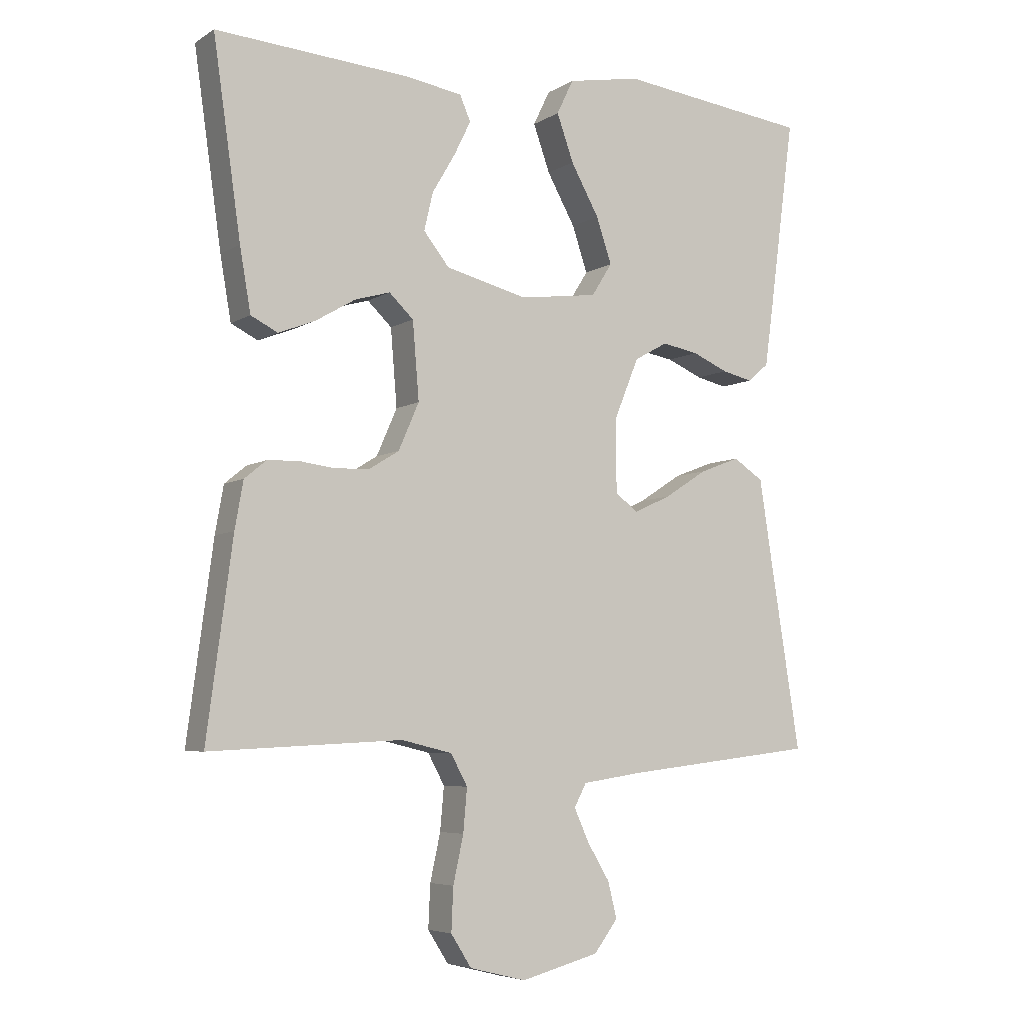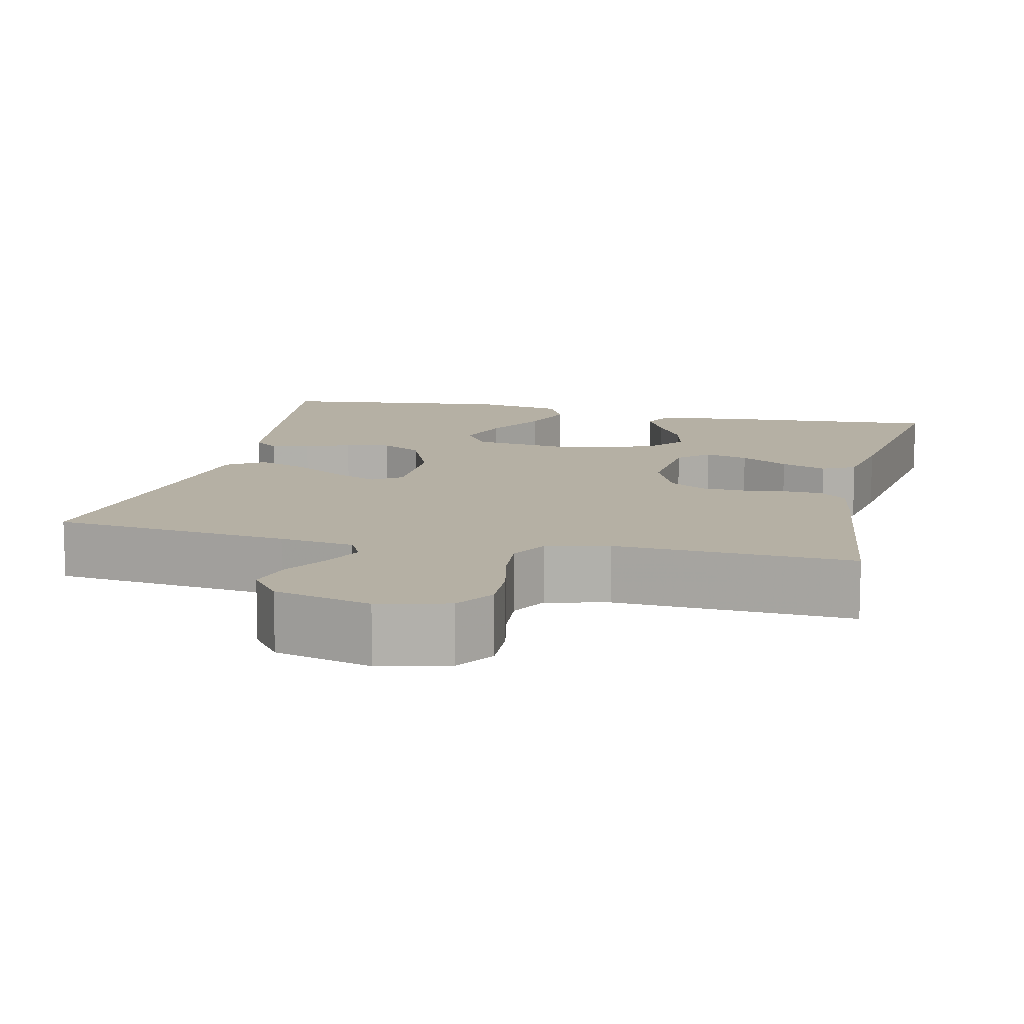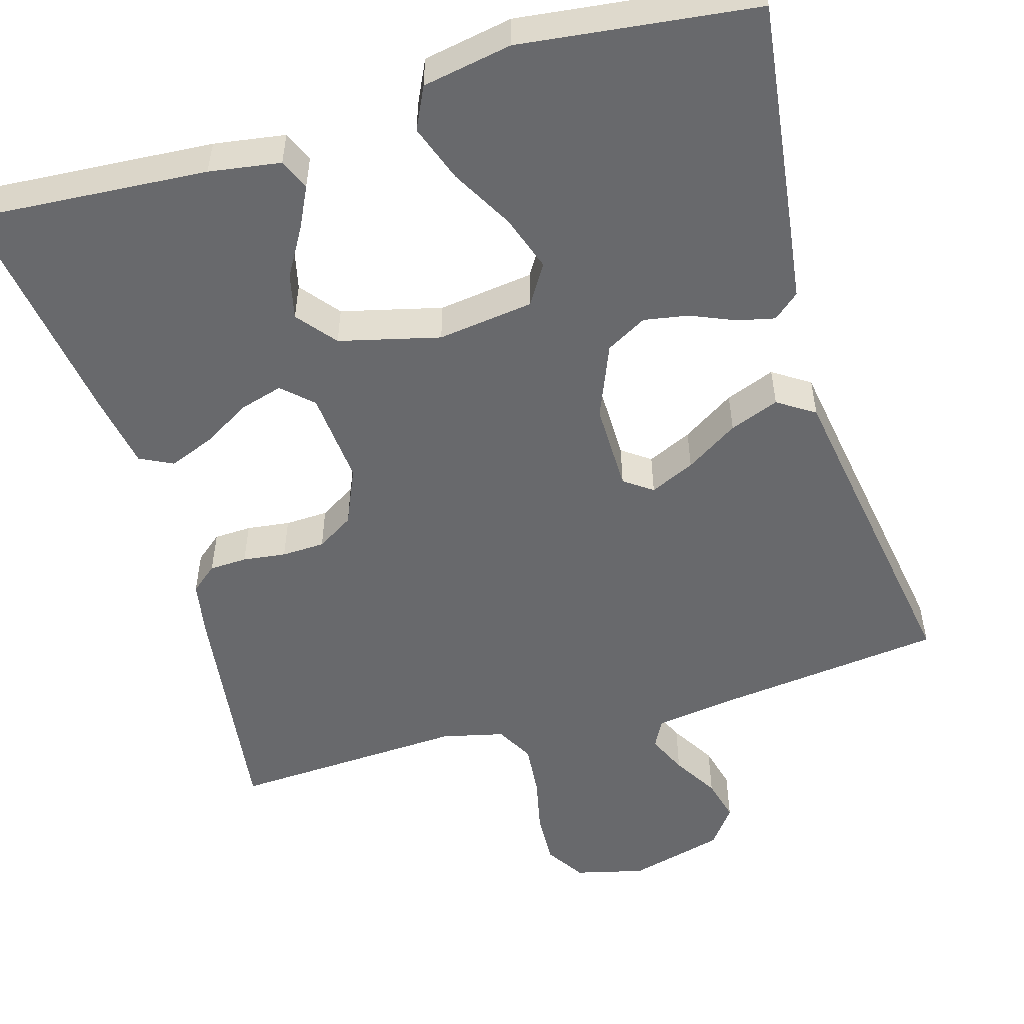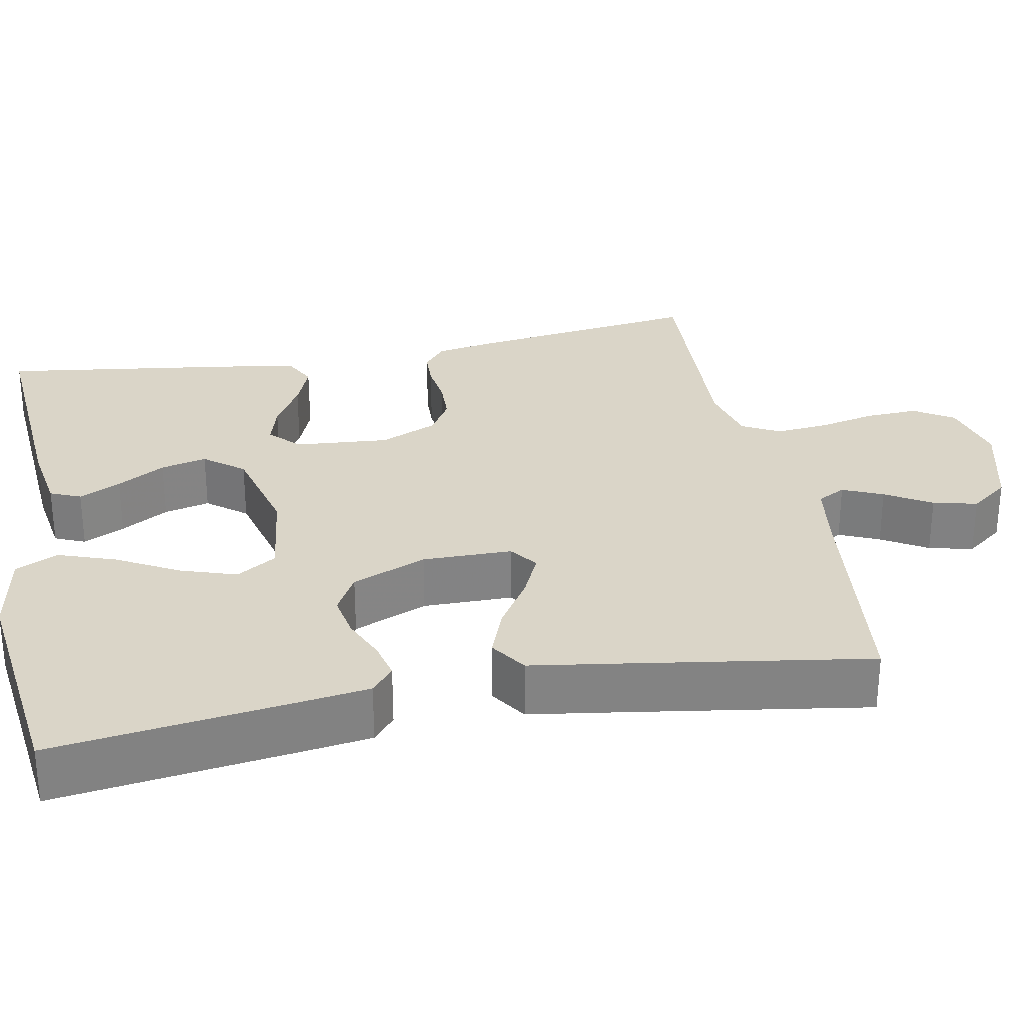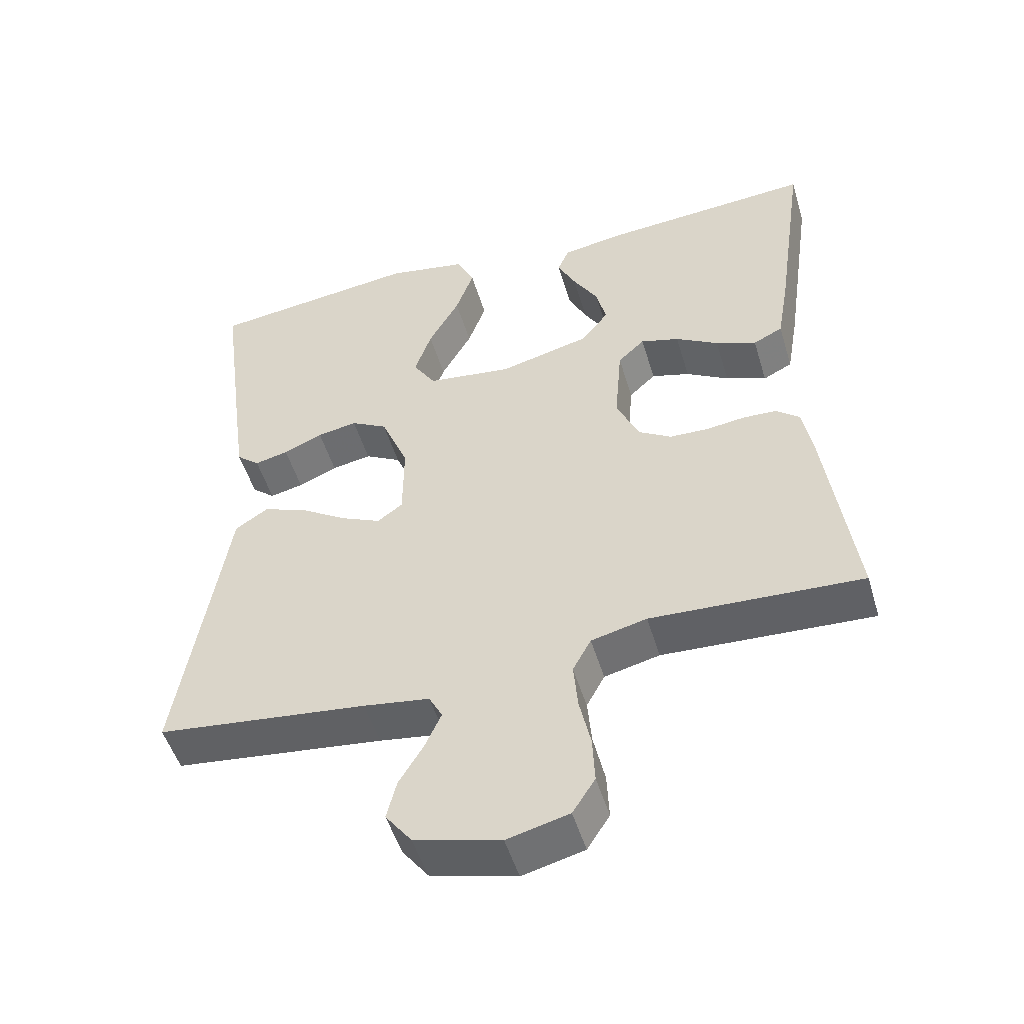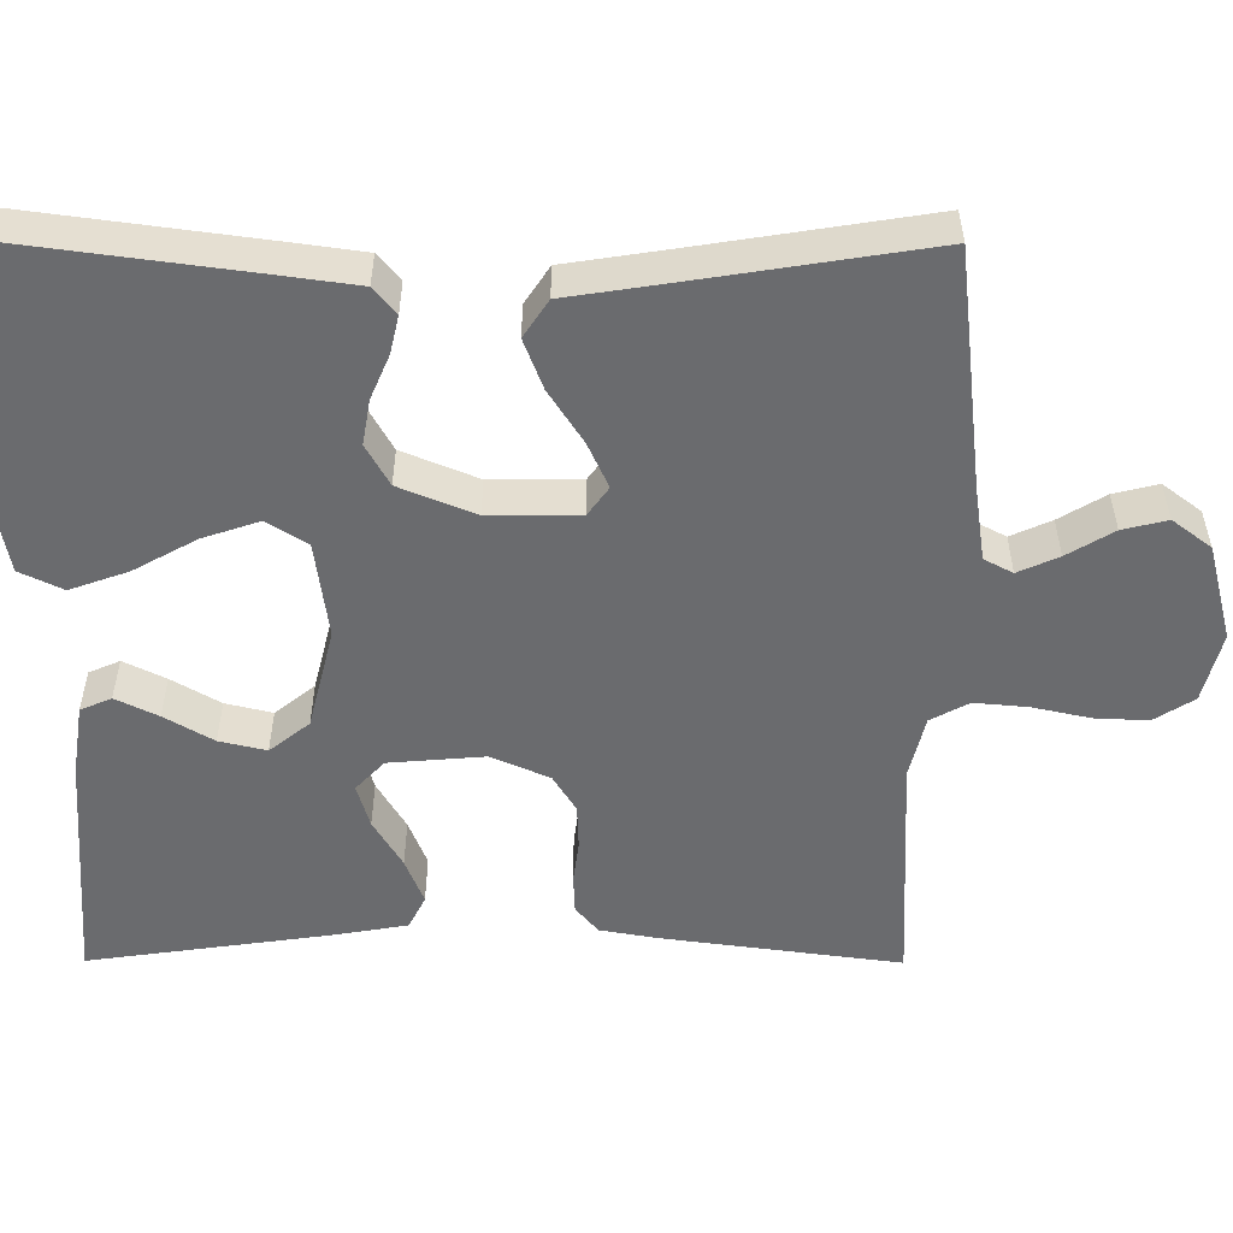
<metadata>
{"format":"obj","ext":"obj","renderer":"f3d","projection":"perspective","resolution":1024,"background":"white","views":[{"elev":-5.7,"azim":-30.1,"up":"+Z"},{"elev":11.6,"azim":-167.1,"up":"+Y"},{"elev":-52.7,"azim":16.4,"up":"+Y"},{"elev":29.2,"azim":78.9,"up":"+Y"},{"elev":-50.7,"azim":-163.4,"up":"+Z"},{"elev":-53.4,"azim":89.8,"up":"+Y"}]}
</metadata>
<code>
v 0.5 0.07 -0.5
v 0.2 0.07 -0.535
v 0.106 0.07 -0.549
v 0.087 0.07 -0.585
v 0.11 0.07 -0.636
v 0.145 0.07 -0.694
v 0.159 0.07 -0.75
v 0.122 0.07 -0.799
v 0 0.07 -0.831
v -0.088 0.07 -0.809
v -0.12 0.07 -0.759
v -0.117 0.07 -0.692
v -0.101 0.07 -0.619
v -0.095 0.07 -0.552
v -0.121 0.07 -0.504
v -0.2 0.07 -0.485
v -0.5 0.07 -0.5
v -0.46 0.07 -0.2
v -0.447 0.07 -0.127
v -0.413 0.07 -0.099
v -0.365 0.07 -0.097
v -0.31 0.07 -0.104
v -0.255 0.07 -0.102
v -0.208 0.07 -0.073
v -0.176 0.07 0
v -0.186 0.07 0.12
v -0.224 0.07 0.156
v -0.279 0.07 0.14
v -0.34 0.07 0.104
v -0.398 0.07 0.081
v -0.44 0.07 0.102
v -0.457 0.07 0.2
v -0.5 0.07 0.5
v -0.2 0.07 0.479
v -0.109 0.07 0.465
v -0.092 0.07 0.426
v -0.118 0.07 0.373
v -0.154 0.07 0.312
v -0.168 0.07 0.253
v -0.128 0.07 0.203
v 0 0.07 0.171
v 0.122 0.07 0.187
v 0.154 0.07 0.238
v 0.13 0.07 0.309
v 0.086 0.07 0.388
v 0.06 0.07 0.461
v 0.086 0.07 0.515
v 0.2 0.07 0.536
v 0.5 0.07 0.5
v 0.46 0.07 0.2
v 0.447 0.07 0.107
v 0.414 0.07 0.079
v 0.366 0.07 0.09
v 0.31 0.07 0.114
v 0.253 0.07 0.124
v 0.201 0.07 0.095
v 0.162 0.07 0
v 0.163 0.07 -0.114
v 0.199 0.07 -0.14
v 0.256 0.07 -0.114
v 0.323 0.07 -0.071
v 0.386 0.07 -0.047
v 0.433 0.07 -0.078
v 0.452 0.07 -0.2
v 0.5 0 -0.5
v 0.2 0 -0.535
v 0.106 0 -0.549
v 0.087 0 -0.585
v 0.11 0 -0.636
v 0.145 0 -0.694
v 0.159 0 -0.75
v 0.122 0 -0.799
v 0 0 -0.831
v -0.088 0 -0.809
v -0.12 0 -0.759
v -0.117 0 -0.692
v -0.101 0 -0.619
v -0.095 0 -0.552
v -0.121 0 -0.504
v -0.2 0 -0.485
v -0.5 0 -0.5
v -0.46 0 -0.2
v -0.447 0 -0.127
v -0.413 0 -0.099
v -0.365 0 -0.097
v -0.31 0 -0.104
v -0.255 0 -0.102
v -0.208 0 -0.073
v -0.176 0 0
v -0.186 0 0.12
v -0.224 0 0.156
v -0.279 0 0.14
v -0.34 0 0.104
v -0.398 0 0.081
v -0.44 0 0.102
v -0.457 0 0.2
v -0.5 0 0.5
v -0.2 0 0.479
v -0.109 0 0.465
v -0.092 0 0.426
v -0.118 0 0.373
v -0.154 0 0.312
v -0.168 0 0.253
v -0.128 0 0.203
v 0 0 0.171
v 0.122 0 0.187
v 0.154 0 0.238
v 0.13 0 0.309
v 0.086 0 0.388
v 0.06 0 0.461
v 0.086 0 0.515
v 0.2 0 0.536
v 0.5 0 0.5
v 0.46 0 0.2
v 0.447 0 0.107
v 0.414 0 0.079
v 0.366 0 0.09
v 0.31 0 0.114
v 0.253 0 0.124
v 0.201 0 0.095
v 0.162 0 0
v 0.163 0 -0.114
v 0.199 0 -0.14
v 0.256 0 -0.114
v 0.323 0 -0.071
v 0.386 0 -0.047
v 0.433 0 -0.078
v 0.452 0 -0.2
f 62 63 64
f 61 62 64
f 60 61 64
f 64 1 2
f 60 64 2
f 59 60 2
f 58 59 2 3
f 57 58 3 4
f 52 53 54
f 51 52 54
f 50 51 54
f 49 50 54
f 48 49 54
f 47 48 54
f 46 47 54
f 45 46 54
f 44 45 54
f 43 44 54 55
f 42 43 55 56
f 36 37 38
f 35 36 38
f 34 35 38
f 33 34 38
f 32 33 38
f 31 32 38
f 30 31 38
f 29 30 38
f 28 29 38
f 27 28 38 39
f 26 27 39 40
f 20 21 22
f 19 20 22
f 18 19 22
f 17 18 22
f 16 17 22
f 15 16 22 23
f 14 15 23 24
f 11 12 13
f 10 11 13
f 9 10 13
f 8 9 13
f 7 8 13
f 6 7 13
f 5 6 13
f 4 5 13 14
f 14 24 25
f 4 14 25
f 57 4 25
f 57 25 26
f 56 57 26
f 42 56 26
f 41 42 26
f 26 40 41
f 128 127 126
f 128 126 125
f 128 125 124
f 66 65 128
f 66 128 124
f 66 124 123
f 67 66 123 122
f 68 67 122 121
f 118 117 116
f 118 116 115
f 118 115 114
f 118 114 113
f 118 113 112
f 118 112 111
f 118 111 110
f 118 110 109
f 118 109 108
f 119 118 108 107
f 120 119 107 106
f 102 101 100
f 102 100 99
f 102 99 98
f 102 98 97
f 102 97 96
f 102 96 95
f 102 95 94
f 102 94 93
f 102 93 92
f 103 102 92 91
f 104 103 91 90
f 86 85 84
f 86 84 83
f 86 83 82
f 86 82 81
f 86 81 80
f 87 86 80 79
f 88 87 79 78
f 77 76 75
f 77 75 74
f 77 74 73
f 77 73 72
f 77 72 71
f 77 71 70
f 77 70 69
f 78 77 69 68
f 89 88 78
f 89 78 68
f 89 68 121
f 90 89 121
f 90 121 120
f 90 120 106
f 90 106 105
f 105 104 90
f 1 65 66 2
f 2 66 67 3
f 3 67 68 4
f 4 68 69 5
f 5 69 70 6
f 6 70 71 7
f 7 71 72 8
f 8 72 73 9
f 9 73 74 10
f 10 74 75 11
f 11 75 76 12
f 12 76 77 13
f 13 77 78 14
f 14 78 79 15
f 15 79 80 16
f 16 80 81 17
f 17 81 82 18
f 18 82 83 19
f 19 83 84 20
f 20 84 85 21
f 21 85 86 22
f 22 86 87 23
f 23 87 88 24
f 24 88 89 25
f 25 89 90 26
f 26 90 91 27
f 27 91 92 28
f 28 92 93 29
f 29 93 94 30
f 30 94 95 31
f 31 95 96 32
f 32 96 97 33
f 33 97 98 34
f 34 98 99 35
f 35 99 100 36
f 36 100 101 37
f 37 101 102 38
f 38 102 103 39
f 39 103 104 40
f 40 104 105 41
f 41 105 106 42
f 42 106 107 43
f 43 107 108 44
f 44 108 109 45
f 45 109 110 46
f 46 110 111 47
f 47 111 112 48
f 48 112 113 49
f 49 113 114 50
f 50 114 115 51
f 51 115 116 52
f 52 116 117 53
f 53 117 118 54
f 54 118 119 55
f 55 119 120 56
f 56 120 121 57
f 57 121 122 58
f 58 122 123 59
f 59 123 124 60
f 60 124 125 61
f 61 125 126 62
f 62 126 127 63
f 63 127 128 64
f 64 128 65 1

</code>
